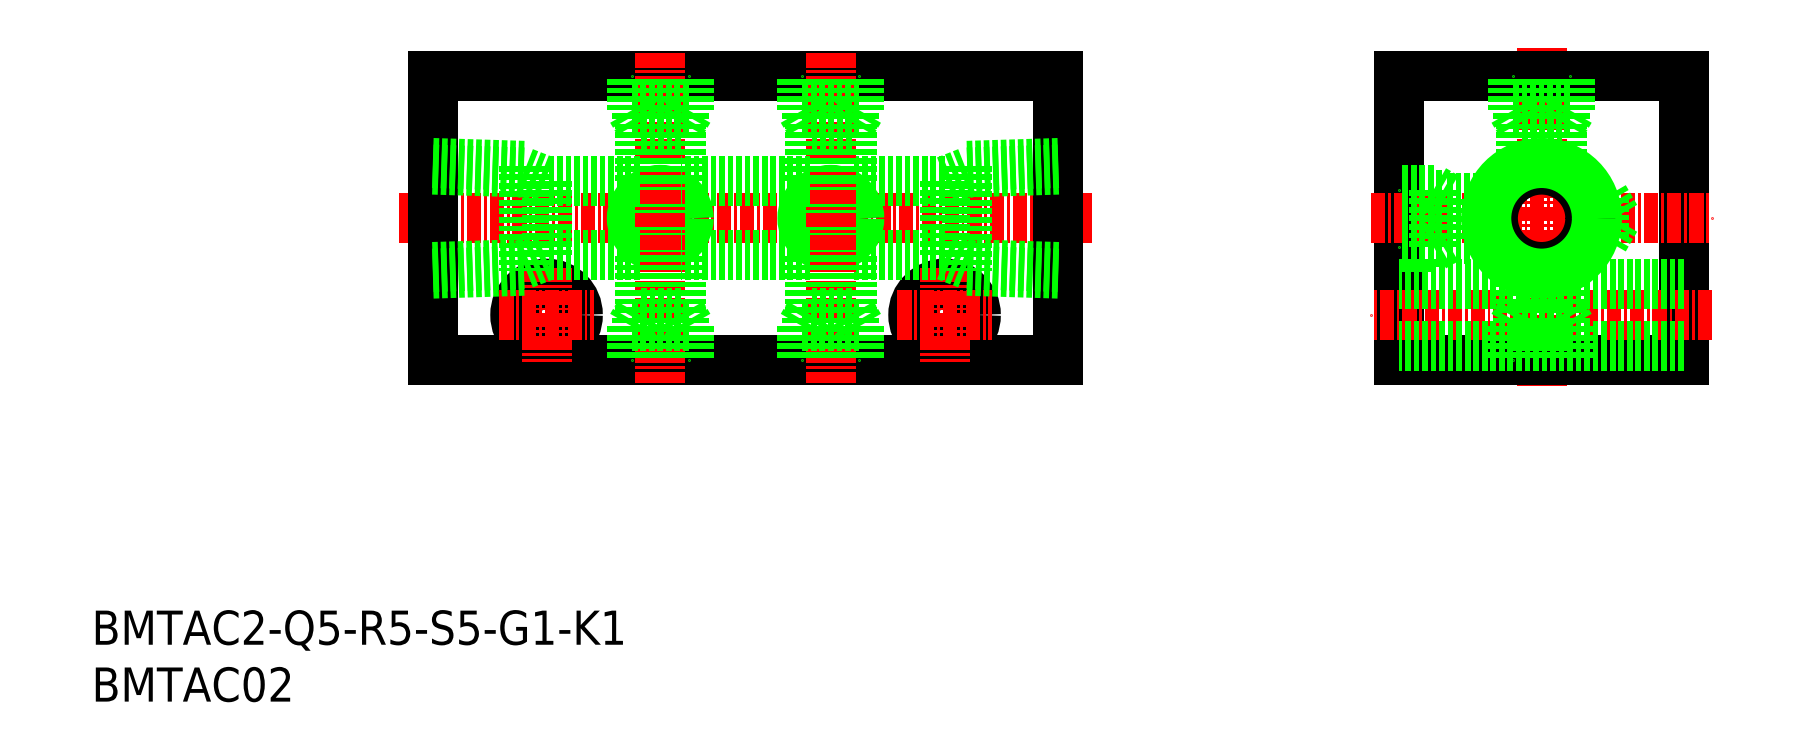
<metadata>
{"format":"dxf","ext":"dxf","renderer":"ezdxf+matplotlib","layout":"modelspace","background":"white","min_lineweight":24,"dpi":150}
</metadata>
<code>
0
SECTION
2
ENTITIES
0
INSERT
8
0
2
*U13
10
0
20
0
30
0
0
INSERT
8
0
2
*U14
10
0
20
0
30
0
0
LINE
8
0
10
115
20
55
30
0
11
115
21
30
31
0
0
LINE
8
0
10
140
20
55
30
0
11
140
21
30
31
0
0
LINE
8
CENTER
10
127.5
20
57.5
30
0
11
127.5
21
27.5
31
0
0
LINE
8
0
10
140
20
30
30
0
11
115
21
30
31
0
0
LINE
8
0
10
115
20
55
30
0
11
140
21
55
31
0
0
LINE
8
CENTER
10
112.5
20
42.5
30
0
11
142.5
21
42.5
31
0
0
LINE
8
CENTER
10
142.5
20
34
30
0
11
112.5
21
34
31
0
0
LINE
8
CENTER
10
27
20
42.5
30
0
11
88
21
42.5
31
0
0
LINE
8
0
10
30
20
55
30
0
11
85
21
55
31
0
0
LINE
8
0
10
85
20
30
30
0
11
30
21
30
31
0
0
LINE
8
0
10
30
20
55
30
0
11
30
21
30
31
0
0
LINE
8
0
10
85
20
55
30
0
11
85
21
30
31
0
0
CIRCLE
8
0
10
40
20
34
30
0
40
2.75
0
LINE
8
CENTER
10
40
20
38.15
30
0
11
40
21
29.85
31
0
0
LINE
8
CENTER
10
35.85
20
34
30
0
11
44.15
21
34
31
0
0
CIRCLE
8
0
10
75
20
34
30
0
40
2.75
0
LINE
8
CENTER
10
75
20
38.15
30
0
11
75
21
29.85
31
0
0
LINE
8
CENTER
10
70.85
20
34
30
0
11
79.15
21
34
31
0
0
CIRCLE
8
0
10
50
20
42.5
30
0
40
2.067
0
CIRCLE
8
0
10
50
20
42.5
30
0
40
2.5
0
LINE
8
CENTER
10
50
20
57
30
0
11
50
21
28
31
0
0
LINE
8
0
10
118
20
40
30
0
11
118
21
45
31
0
0
LINE
8
0
10
119.2
20
40.68
30
0
11
123
21
40.68
31
0
0
LINE
8
0
10
119.2
20
44.32
30
0
11
123
21
44.32
31
0
0
LINE
8
0
10
118
20
40
30
0
11
115
21
40
31
0
0
LINE
8
0
10
118
20
45
30
0
11
115
21
45
31
0
0
LINE
8
0
10
118.7
20
40.43
30
0
11
115
21
40.43
31
0
0
LINE
8
0
10
118.7
20
44.57
30
0
11
115
21
44.57
31
0
0
LINE
8
0
10
118
20
40
30
0
11
119.2
21
40.68
31
0
0
LINE
8
0
10
118
20
45
30
0
11
119.2
21
44.32
31
0
0
LINE
8
0
10
119.2
20
40.68
30
0
11
119.2
21
44.32
31
0
0
LINE
8
0
10
52.5
20
33
30
0
11
47.5
21
33
31
0
0
LINE
8
0
10
51.82
20
34.18
30
0
11
51.82
21
39.25
31
0
0
LINE
8
0
10
48.18
20
34.18
30
0
11
48.18
21
39.25
31
0
0
LINE
8
0
10
52.5
20
33
30
0
11
52.5
21
30
31
0
0
LINE
8
0
10
47.5
20
33
30
0
11
47.5
21
30
31
0
0
LINE
8
0
10
52.07
20
33.75
30
0
11
52.07
21
30
31
0
0
LINE
8
0
10
47.93
20
33.75
30
0
11
47.93
21
30
31
0
0
LINE
8
0
10
52.5
20
33
30
0
11
51.82
21
34.18
31
0
0
LINE
8
0
10
47.5
20
33
30
0
11
48.18
21
34.18
31
0
0
LINE
8
0
10
51.82
20
34.18
30
0
11
48.18
21
34.18
31
0
0
LINE
8
0
10
130
20
33
30
0
11
125
21
33
31
0
0
LINE
8
0
10
129.3
20
34.18
30
0
11
129.3
21
37.99
31
0
0
LINE
8
0
10
125.7
20
34.18
30
0
11
125.7
21
37.99
31
0
0
LINE
8
0
10
130
20
33
30
0
11
130
21
30
31
0
0
LINE
8
0
10
125
20
33
30
0
11
125
21
30
31
0
0
LINE
8
0
10
129.6
20
33.75
30
0
11
129.6
21
30
31
0
0
LINE
8
0
10
125.4
20
33.75
30
0
11
125.4
21
30
31
0
0
LINE
8
0
10
130
20
33
30
0
11
129.3
21
34.18
31
0
0
LINE
8
0
10
125
20
33
30
0
11
125.7
21
34.18
31
0
0
LINE
8
0
10
129.3
20
34.18
30
0
11
125.7
21
34.18
31
0
0
LINE
8
0
10
132
20
44.32
30
0
11
133
21
44.32
31
0
0
LINE
8
0
10
132
20
40.68
30
0
11
133
21
40.68
31
0
0
LINE
8
0
10
133
20
40.68
30
0
11
134
21
42.5
31
0
0
LINE
8
0
10
133
20
44.32
30
0
11
133
21
40.68
31
0
0
LINE
8
0
10
133
20
44.32
30
0
11
134
21
42.5
31
0
0
LINE
8
0
10
40
20
45.75
30
0
11
40
21
39.25
31
0
0
LINE
8
0
10
38
20
47.11
30
0
11
38
21
37.89
31
0
0
LINE
8
0
10
38
20
38.47
30
0
11
40
21
39.25
31
0
0
LINE
8
0
10
75
20
39.25
30
0
11
66.82
21
39.25
31
0
0
LINE
8
0
10
30
20
38.22
30
0
11
38
21
38.47
31
0
0
LINE
8
0
10
30
20
37.64
30
0
11
38
21
37.89
31
0
0
LINE
8
0
10
38
20
46.53
30
0
11
40
21
45.75
31
0
0
LINE
8
0
10
75
20
45.75
30
0
11
66.82
21
45.75
31
0
0
LINE
8
0
10
30
20
47.36
30
0
11
38
21
47.11
31
0
0
LINE
8
0
10
30
20
46.78
30
0
11
38
21
46.53
31
0
0
LINE
8
0
10
75
20
45.75
30
0
11
75
21
39.25
31
0
0
LINE
8
0
10
77
20
47.11
30
0
11
77
21
37.89
31
0
0
LINE
8
0
10
77
20
38.47
30
0
11
75
21
39.25
31
0
0
LINE
8
0
10
85
20
38.22
30
0
11
77
21
38.47
31
0
0
LINE
8
0
10
85
20
37.64
30
0
11
77
21
37.89
31
0
0
LINE
8
0
10
77
20
46.53
30
0
11
75
21
45.75
31
0
0
LINE
8
0
10
85
20
47.36
30
0
11
77
21
47.11
31
0
0
LINE
8
0
10
85
20
46.78
30
0
11
77
21
46.53
31
0
0
LINE
8
0
10
52.5
20
52
30
0
11
47.5
21
52
31
0
0
LINE
8
0
10
51.82
20
50.82
30
0
11
51.82
21
45.75
31
0
0
LINE
8
0
10
48.18
20
50.82
30
0
11
48.18
21
45.75
31
0
0
LINE
8
0
10
52.5
20
52
30
0
11
52.5
21
55
31
0
0
LINE
8
0
10
47.5
20
52
30
0
11
47.5
21
55
31
0
0
LINE
8
0
10
52.07
20
51.25
30
0
11
52.07
21
55
31
0
0
LINE
8
0
10
47.93
20
51.25
30
0
11
47.93
21
55
31
0
0
LINE
8
0
10
52.5
20
52
30
0
11
51.82
21
50.82
31
0
0
LINE
8
0
10
47.5
20
52
30
0
11
48.18
21
50.82
31
0
0
LINE
8
0
10
51.82
20
50.82
30
0
11
48.18
21
50.82
31
0
0
LINE
8
0
10
48.18
20
45.75
30
0
11
40
21
45.75
31
0
0
LINE
8
0
10
48.18
20
39.25
30
0
11
40
21
39.25
31
0
0
LINE
8
0
10
140
20
31.25
30
0
11
115
21
31.25
31
0
0
LINE
8
0
10
130
20
52
30
0
11
125
21
52
31
0
0
LINE
8
0
10
129.3
20
50.82
30
0
11
129.3
21
47.01
31
0
0
LINE
8
0
10
125.7
20
50.82
30
0
11
125.7
21
47.01
31
0
0
LINE
8
0
10
130
20
52
30
0
11
130
21
55
31
0
0
LINE
8
0
10
125
20
52
30
0
11
125
21
55
31
0
0
LINE
8
0
10
129.6
20
51.25
30
0
11
129.6
21
55
31
0
0
LINE
8
0
10
125.4
20
51.25
30
0
11
125.4
21
55
31
0
0
LINE
8
0
10
130
20
52
30
0
11
129.3
21
50.82
31
0
0
LINE
8
0
10
125
20
52
30
0
11
125.7
21
50.82
31
0
0
LINE
8
0
10
129.3
20
50.82
30
0
11
125.7
21
50.82
31
0
0
LINE
8
0
10
140
20
36.75
30
0
11
115
21
36.75
31
0
0
CIRCLE
8
0
10
127.5
20
42.5
30
0
40
4.283
0
CIRCLE
8
0
10
127.5
20
42.5
30
0
40
4.864
0
CIRCLE
8
0
10
65
20
42.5
30
0
40
2.067
0
CIRCLE
8
0
10
65
20
42.5
30
0
40
2.5
0
LINE
8
CENTER
10
65
20
57
30
0
11
65
21
28
31
0
0
LINE
8
0
10
67.5
20
33
30
0
11
62.5
21
33
31
0
0
LINE
8
0
10
66.82
20
34.18
30
0
11
66.82
21
39.25
31
0
0
LINE
8
0
10
63.18
20
34.18
30
0
11
63.18
21
39.25
31
0
0
LINE
8
0
10
67.5
20
33
30
0
11
67.5
21
30
31
0
0
LINE
8
0
10
62.5
20
33
30
0
11
62.5
21
30
31
0
0
LINE
8
0
10
67.07
20
33.75
30
0
11
67.07
21
30
31
0
0
LINE
8
0
10
62.93
20
33.75
30
0
11
62.93
21
30
31
0
0
LINE
8
0
10
67.5
20
33
30
0
11
66.82
21
34.18
31
0
0
LINE
8
0
10
62.5
20
33
30
0
11
63.18
21
34.18
31
0
0
LINE
8
0
10
66.82
20
34.18
30
0
11
63.18
21
34.18
31
0
0
LINE
8
0
10
67.5
20
52
30
0
11
62.5
21
52
31
0
0
LINE
8
0
10
66.82
20
50.82
30
0
11
66.82
21
45.75
31
0
0
LINE
8
0
10
63.18
20
50.82
30
0
11
63.18
21
45.75
31
0
0
LINE
8
0
10
67.5
20
52
30
0
11
67.5
21
55
31
0
0
LINE
8
0
10
62.5
20
52
30
0
11
62.5
21
55
31
0
0
LINE
8
0
10
67.07
20
51.25
30
0
11
67.07
21
55
31
0
0
LINE
8
0
10
62.93
20
51.25
30
0
11
62.93
21
55
31
0
0
LINE
8
0
10
67.5
20
52
30
0
11
66.82
21
50.82
31
0
0
LINE
8
0
10
62.5
20
52
30
0
11
63.18
21
50.82
31
0
0
LINE
8
0
10
66.82
20
50.82
30
0
11
63.18
21
50.82
31
0
0
LINE
8
0
10
63.18
20
39.25
30
0
11
51.82
21
39.25
31
0
0
LINE
8
0
10
63.18
20
45.75
30
0
11
51.82
21
45.75
31
0
0
ENDSEC
0
EOF

</code>
